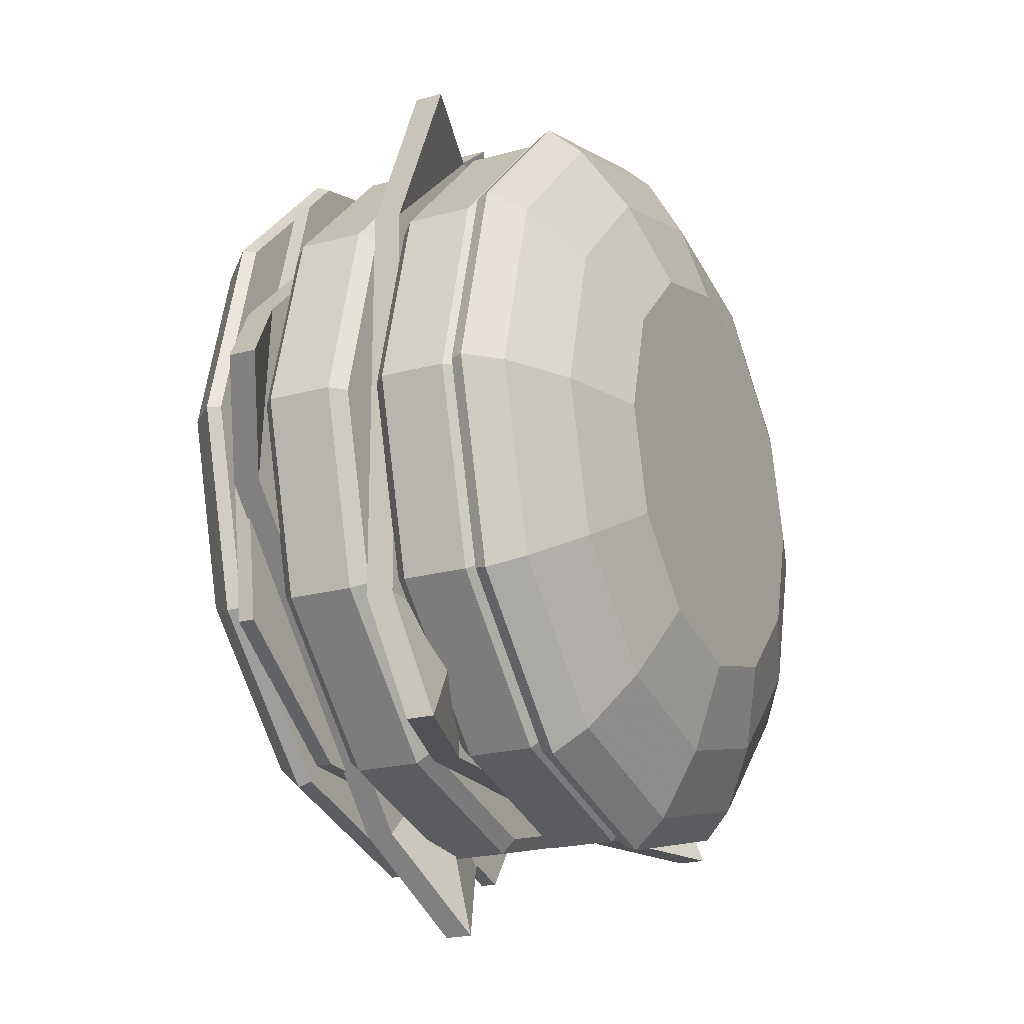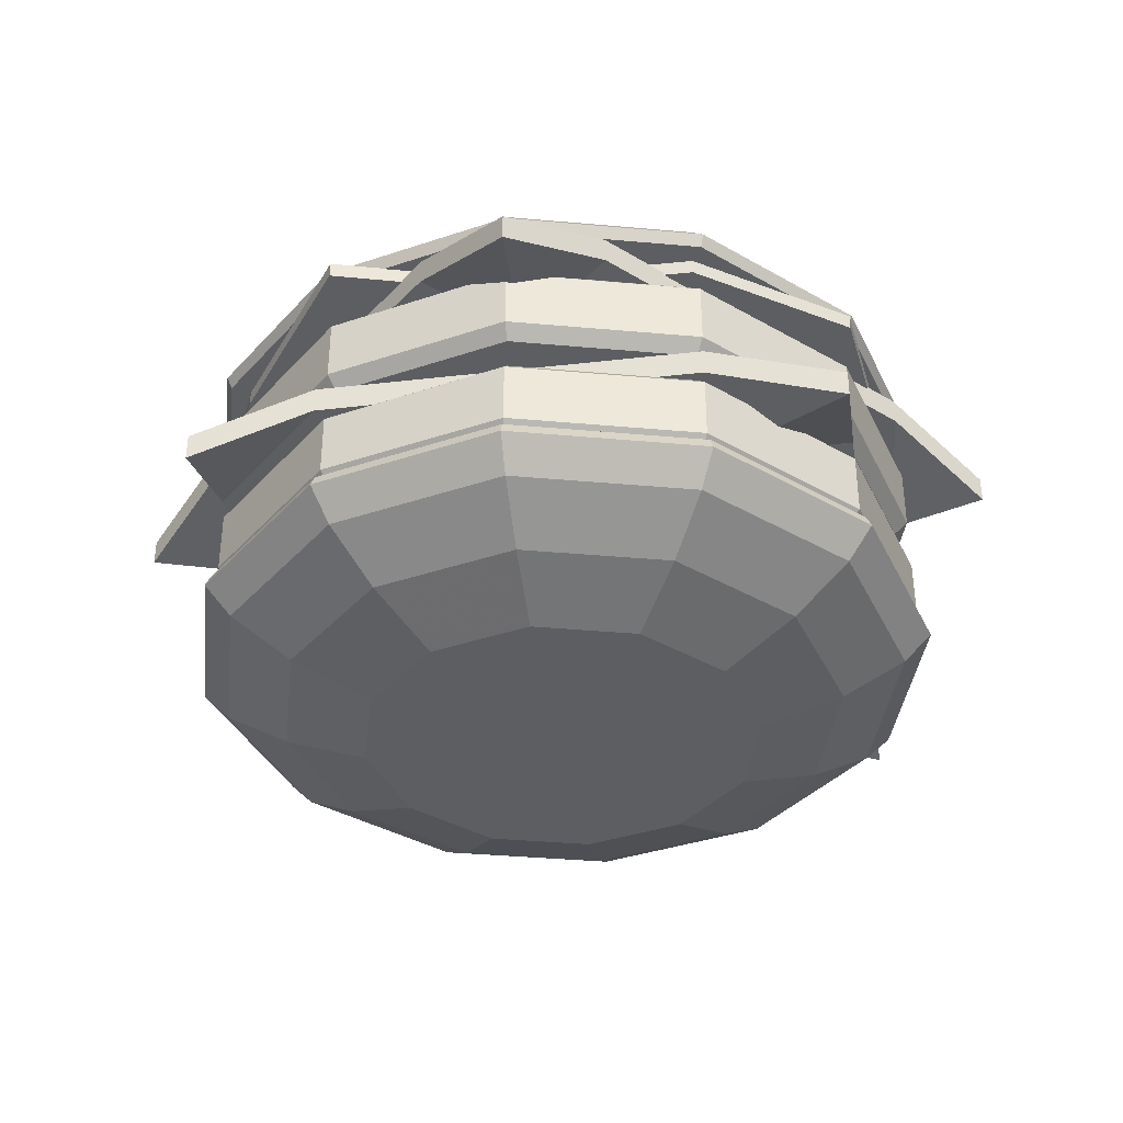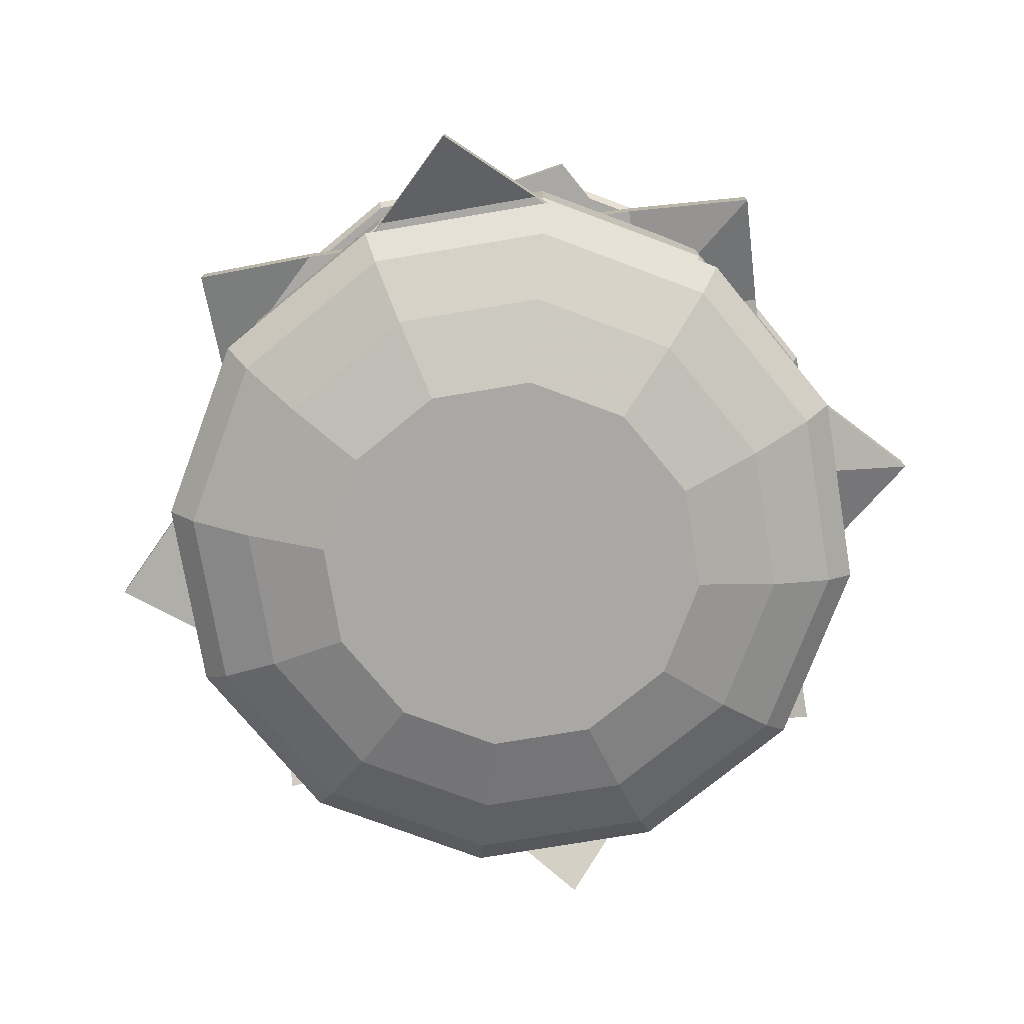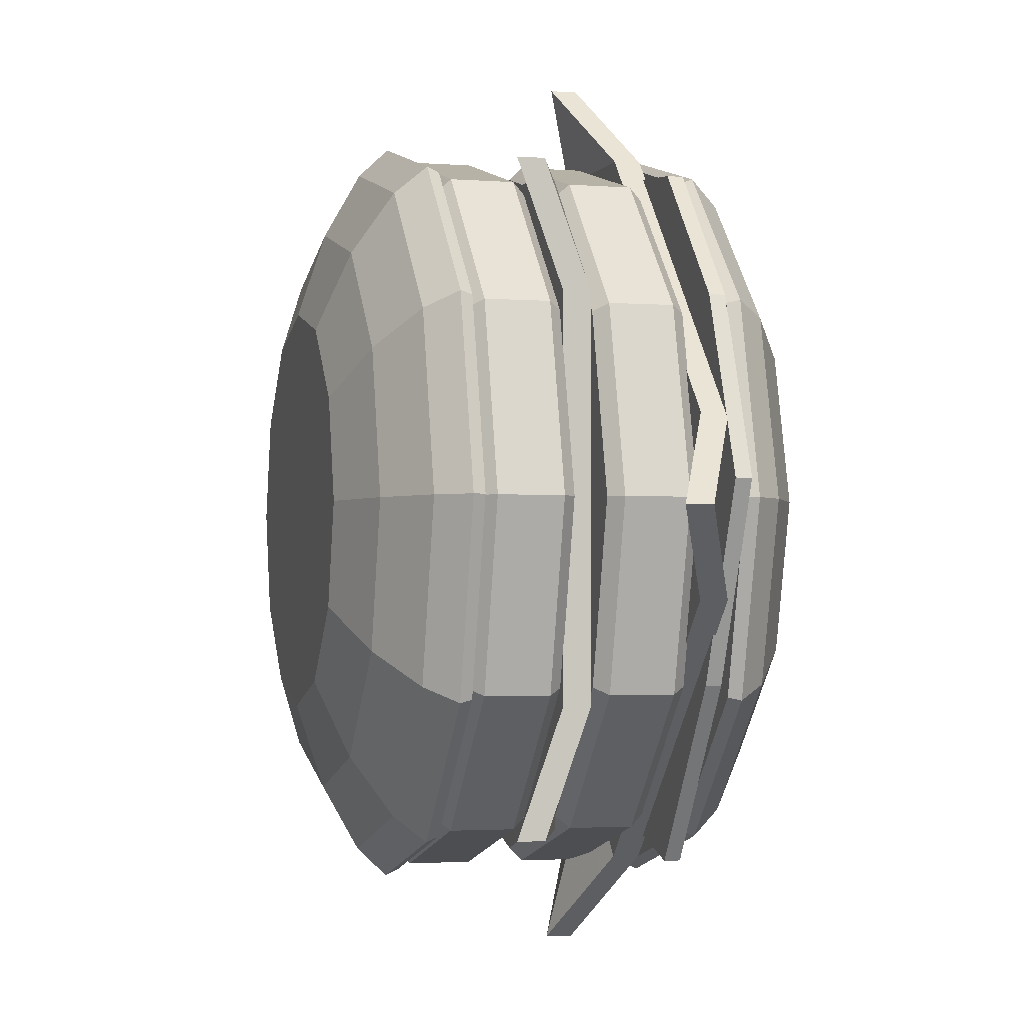
<metadata>
{"format":"obj","ext":"obj","renderer":"f3d","projection":"perspective","resolution":1024,"background":"white","views":[{"elev":-21.1,"azim":-63.7,"up":"+Z"},{"elev":-37.3,"azim":-171.6,"up":"+Y"},{"elev":-75.1,"azim":144.5,"up":"+Y"},{"elev":-2.4,"azim":75.2,"up":"+Z"}]}
</metadata>
<code>
v 0.04242 0.04758 -0.02449
v 0.02497 0.04758 -0.04906
v 0.002609 0.04758 -0.04282
v -0.02449 0.04758 -0.04242
v -0.04527 0.04758 -0.02805
v -0.04898 0.04758 0
v -0.04076 0.04758 0.01619
v -0.03469 0.04758 0.03768
v 0 0.04758 0.04898
v 0.0271 0.04758 0.04574
v 0.04432 0.04758 0.0271
v 0.0542 0.04758 0.002372
v 0.04242 0.04981 -0.02449
v 0.02497 0.04981 -0.04906
v 0.002609 0.04981 -0.04282
v -0.02449 0.04981 -0.04242
v -0.04527 0.04981 -0.02805
v -0.04898 0.04981 0
v -0.04076 0.04981 0.01619
v -0.03469 0.04981 0.03768
v 0 0.04981 0.04898
v 0.0271 0.04981 0.04574
v 0.04432 0.04981 0.0271
v 0.0542 0.04981 0.002372
v 0 0.04758 0
v 0 0.04981 0
g Lecture CheeseBurger1
f 1 2 14 13
f 2 3 15 14
f 3 4 16 15
f 4 5 17 16
f 5 6 18 17
f 6 7 19 18
f 7 8 20 19
f 8 9 21 20
f 9 10 22 21
f 10 11 23 22
f 11 12 24 23
f 12 1 13 24
f 2 1 25
f 3 2 25
f 4 3 25
f 5 4 25
f 6 5 25
f 7 6 25
f 8 7 25
f 9 8 25
f 10 9 25
f 11 10 25
f 12 11 25
f 1 12 25
f 13 14 26
f 14 15 26
f 15 16 26
f 16 17 26
f 17 18 26
f 18 19 26
f 19 20 26
f 20 21 26
f 21 22 26
f 22 23 26
f 23 24 26
f 24 13 26
v -0.04415 0.02142 0.04415
v 0.04415 0.02142 0.04415
v -0.04415 0.02517 0.04415
v 0.04415 0.02517 0.04415
v -0.04415 0.02517 -0.04415
v 0.04415 0.02517 -0.04415
v -0.04415 0.02142 -0.04415
v 0.04415 0.02142 -0.04415
v -0.0255 0.03132 0.04415
v -0.0255 0.03132 -0.04415
v -0.0255 0.02757 -0.04415
v -0.0255 0.02757 0.04415
v 0.02708 0.03132 0.04415
v 0.02708 0.03132 -0.04415
v 0.02708 0.02757 -0.04415
v 0.02708 0.02757 0.04415
v 0.02708 0.03132 0.02708
v -0.0255 0.03132 0.02708
v -0.04415 0.03132 0.02708
v -0.04415 0.02757 0.02708
v -0.0255 0.02757 0.02708
v 0.02708 0.02757 0.02708
v 0.04415 0.02757 0.02708
v 0.04415 0.03132 0.02708
v 0.02708 0.03132 -0.02693
v -0.0255 0.03132 -0.02693
v -0.04415 0.03132 -0.02693
v -0.04415 0.02757 -0.02693
v -0.0255 0.02757 -0.02693
v 0.02708 0.02757 -0.02693
v 0.04415 0.02757 -0.02693
v 0.04415 0.03132 -0.02693
v -0.06241 0.03804 0.00149
v 0.00149 0.03804 0.06241
v -0.06241 0.04179 0.00149
v 0.00149 0.04179 0.06241
v -0.00149 0.04179 -0.06241
v 0.06241 0.04179 -0.00149
v -0.00149 0.03804 -0.06241
v 0.06241 0.03804 -0.00149
v -0.04892 0.04794 0.01436
v 0.01201 0.04794 -0.04955
v 0.01201 0.0442 -0.04955
v -0.04892 0.0442 0.01436
v -0.01086 0.04794 0.05064
v 0.05006 0.04794 -0.01326
v 0.05006 0.0442 -0.01326
v -0.01086 0.0442 0.05064
v 0.000915 0.04794 0.03829
v -0.03714 0.04794 0.002006
v -0.05064 0.04794 -0.01086
v -0.05064 0.0442 -0.01086
v -0.03714 0.0442 0.002006
v 0.000915 0.0442 0.03829
v 0.01327 0.0442 0.05006
v 0.01327 0.04794 0.05006
v 0.03818 0.04794 -0.000801
v 0.000124 0.04794 -0.03708
v -0.01337 0.04794 -0.04995
v -0.01337 0.0442 -0.04995
v 0.000124 0.0442 -0.03708
v 0.03818 0.0442 -0.000801
v 0.05053 0.0442 0.01097
v 0.05053 0.04794 0.01097
g CheeseBurger1 Cheese
f 27 38 35 29
f 29 35 44 45
f 31 36 37 33
f 46 47 38 27
f 28 49 50 30
f 46 27 29 45
f 35 39 43 44
f 37 36 40 41
f 38 47 48 42
f 35 38 42 39
f 39 30 50 43
f 41 40 32 34
f 42 48 49 28
f 39 42 28 30
f 44 43 51 52
f 45 44 52 53
f 54 46 45 53
f 54 55 47 46
f 48 47 55 56
f 49 48 56 57
f 50 49 57 58
f 43 50 58 51
f 52 51 40 36
f 53 52 36 31
f 33 54 53 31
f 33 37 55 54
f 56 55 37 41
f 57 56 41 34
f 58 57 34 32
f 51 58 32 40
f 59 70 67 61
f 61 67 76 77
f 63 68 69 65
f 78 79 70 59
f 60 81 82 62
f 78 59 61 77
f 67 71 75 76
f 69 68 72 73
f 70 79 80 74
f 67 70 74 71
f 71 62 82 75
f 73 72 64 66
f 74 80 81 60
f 71 74 60 62
f 76 75 83 84
f 77 76 84 85
f 86 78 77 85
f 86 87 79 78
f 80 79 87 88
f 81 80 88 89
f 82 81 89 90
f 75 82 90 83
f 84 83 72 68
f 85 84 68 63
f 65 86 85 63
f 65 69 87 86
f 88 87 69 73
f 89 88 73 66
f 90 89 66 64
f 83 90 64 72
v 0 0.03201 0
v 0 0.04443 0
v 0.0442 0.03384 -0.02552
v 0.04256 0.03201 -0.02457
v 0.02552 0.03384 -0.0442
v 0.02457 0.03201 -0.04256
v 0 0.03384 -0.05103
v 0 0.03201 -0.04914
v -0.02552 0.03384 -0.0442
v -0.02457 0.03201 -0.04256
v -0.0442 0.03384 -0.02552
v -0.04256 0.03201 -0.02457
v -0.05103 0.03384 0
v -0.04914 0.03201 0
v -0.0442 0.03384 0.02552
v -0.04256 0.03201 0.02457
v -0.02552 0.03384 0.0442
v -0.02457 0.03201 0.04256
v 0 0.03384 0.05103
v 0 0.03201 0.04914
v 0.02552 0.03384 0.0442
v 0.02457 0.03201 0.04256
v 0.0442 0.03384 0.02552
v 0.04256 0.03201 0.02457
v 0.05103 0.03384 0
v 0.04914 0.03201 0
v 0.0442 0.0426 -0.02552
v 0.04256 0.04443 -0.02457
v 0.02552 0.0426 -0.0442
v 0.02457 0.04443 -0.04256
v 0 0.0426 -0.05103
v 0 0.04443 -0.04914
v -0.02552 0.0426 -0.0442
v -0.02457 0.04443 -0.04256
v -0.0442 0.0426 -0.02552
v -0.04256 0.04443 -0.02457
v -0.05103 0.0426 0
v -0.04914 0.04443 0
v -0.0442 0.0426 0.02552
v -0.04256 0.04443 0.02457
v -0.02552 0.0426 0.0442
v -0.02457 0.04443 0.04256
v 0 0.0426 0.05103
v 0 0.04443 0.04914
v 0.02552 0.0426 0.0442
v 0.02457 0.04443 0.04256
v 0.0442 0.0426 0.02552
v 0.04256 0.04443 0.02457
v 0.05103 0.0426 0
v 0.04914 0.04443 0
v 0 0.01525 0
v 0 0.02768 0
v 0.0442 0.01708 -0.02552
v 0.04256 0.01525 -0.02457
v 0.02552 0.01708 -0.0442
v 0.02457 0.01525 -0.04256
v 0 0.01708 -0.05103
v 0 0.01525 -0.04914
v -0.02552 0.01708 -0.0442
v -0.02457 0.01525 -0.04256
v -0.0442 0.01708 -0.02552
v -0.04256 0.01525 -0.02457
v -0.05103 0.01708 0
v -0.04914 0.01525 0
v -0.0442 0.01708 0.02552
v -0.04256 0.01525 0.02457
v -0.02552 0.01708 0.0442
v -0.02457 0.01525 0.04256
v 0 0.01708 0.05103
v 0 0.01525 0.04914
v 0.02552 0.01708 0.0442
v 0.02457 0.01525 0.04256
v 0.0442 0.01708 0.02552
v 0.04256 0.01525 0.02457
v 0.05103 0.01708 0
v 0.04914 0.01525 0
v 0.0442 0.02584 -0.02552
v 0.04256 0.02768 -0.02457
v 0.02552 0.02584 -0.0442
v 0.02457 0.02768 -0.04256
v 0 0.02584 -0.05103
v 0 0.02768 -0.04914
v -0.02552 0.02584 -0.0442
v -0.02457 0.02768 -0.04256
v -0.0442 0.02584 -0.02552
v -0.04256 0.02768 -0.02457
v -0.05103 0.02584 0
v -0.04914 0.02768 0
v -0.0442 0.02584 0.02552
v -0.04256 0.02768 0.02457
v -0.02552 0.02584 0.0442
v -0.02457 0.02768 0.04256
v 0 0.02584 0.05103
v 0 0.02768 0.04914
v 0.02552 0.02584 0.0442
v 0.02457 0.02768 0.04256
v 0.0442 0.02584 0.02552
v 0.04256 0.02768 0.02457
v 0.05103 0.02584 0
v 0.04914 0.02768 0
g CheeseBurger1 Meat
f 93 94 96 95
f 94 93 115 116
f 95 96 98 97
f 97 98 100 99
f 99 100 102 101
f 101 102 104 103
f 103 104 106 105
f 105 106 108 107
f 107 108 110 109
f 109 110 112 111
f 111 112 114 113
f 113 114 116 115
f 117 118 140 139
f 118 117 119 120
f 120 119 121 122
f 122 121 123 124
f 124 123 125 126
f 126 125 127 128
f 128 127 129 130
f 130 129 131 132
f 132 131 133 134
f 134 133 135 136
f 136 135 137 138
f 138 137 139 140
f 93 95 119 117
f 95 97 121 119
f 97 99 123 121
f 99 101 125 123
f 101 103 127 125
f 103 105 129 127
f 105 107 131 129
f 107 109 133 131
f 109 111 135 133
f 111 113 137 135
f 113 115 139 137
f 115 93 117 139
f 96 94 91
f 98 96 91
f 100 98 91
f 102 100 91
f 104 102 91
f 106 104 91
f 108 106 91
f 110 108 91
f 112 110 91
f 114 112 91
f 116 114 91
f 94 116 91
f 118 120 92
f 120 122 92
f 122 124 92
f 124 126 92
f 126 128 92
f 128 130 92
f 130 132 92
f 132 134 92
f 134 136 92
f 136 138 92
f 138 140 92
f 140 118 92
f 143 144 146 145
f 144 143 165 166
f 145 146 148 147
f 147 148 150 149
f 149 150 152 151
f 151 152 154 153
f 153 154 156 155
f 155 156 158 157
f 157 158 160 159
f 159 160 162 161
f 161 162 164 163
f 163 164 166 165
f 167 168 190 189
f 168 167 169 170
f 170 169 171 172
f 172 171 173 174
f 174 173 175 176
f 176 175 177 178
f 178 177 179 180
f 180 179 181 182
f 182 181 183 184
f 184 183 185 186
f 186 185 187 188
f 188 187 189 190
f 143 145 169 167
f 145 147 171 169
f 147 149 173 171
f 149 151 175 173
f 151 153 177 175
f 153 155 179 177
f 155 157 181 179
f 157 159 183 181
f 159 161 185 183
f 161 163 187 185
f 163 165 189 187
f 165 143 167 189
f 146 144 141
f 148 146 141
f 150 148 141
f 152 150 141
f 154 152 141
f 156 154 141
f 158 156 141
f 160 158 141
f 162 160 141
f 164 162 141
f 166 164 141
f 144 166 141
f 168 170 142
f 170 172 142
f 172 174 142
f 174 176 142
f 176 178 142
f 178 180 142
f 180 182 142
f 182 184 142
f 184 186 142
f 186 188 142
f 188 190 142
f 190 168 142
v 0.02435 0.06431 -0.01406
v 0.01406 0.06431 -0.02435
v 0 0.06431 -0.02811
v -0.01406 0.06431 -0.02435
v -0.02435 0.06431 -0.01406
v -0.02811 0.06431 0
v -0.02435 0.06431 0.01406
v -0.01406 0.06431 0.02435
v 0 0.06431 0.02811
v 0.01406 0.06431 0.02435
v 0.02435 0.06431 0.01406
v 0.02811 0.06431 0
v 0.03443 0.0605 -0.01988
v 0.01988 0.0605 -0.03443
v 0 0.0605 -0.03976
v -0.01988 0.0605 -0.03443
v -0.03443 0.0605 -0.01988
v -0.03976 0.0605 0
v -0.03443 0.0605 0.01988
v -0.01988 0.0605 0.03443
v 0 0.0605 0.03976
v 0.01988 0.0605 0.03443
v 0.03443 0.0605 0.01988
v 0.03976 0.0605 0
v 0.04217 0.05553 -0.02435
v 0.02435 0.05553 -0.04217
v 0 0.05553 -0.0487
v -0.02435 0.05553 -0.04217
v -0.04217 0.05553 -0.02435
v -0.0487 0.05553 0
v -0.04217 0.05553 0.02435
v -0.02435 0.05553 0.04217
v 0 0.05553 0.0487
v 0.02435 0.05553 0.04217
v 0.04217 0.05553 0.02435
v 0.0487 0.05553 0
v 0.04492 0.04974 -0.02594
v 0.0456 0.05144 -0.02633
v 0.02594 0.04974 -0.04492
v 0.02633 0.05144 -0.0456
v -0 0.04974 -0.05187
v 0 0.05144 -0.05266
v -0.02594 0.04974 -0.04492
v -0.02633 0.05144 -0.0456
v -0.04492 0.04974 -0.02594
v -0.0456 0.05144 -0.02633
v -0.05187 0.04974 0
v -0.05266 0.05144 0
v -0.04492 0.04974 0.02594
v -0.0456 0.05144 0.02633
v -0.02594 0.04974 0.04492
v -0.02633 0.05144 0.0456
v 0 0.04974 0.05187
v 0 0.05144 0.05266
v 0.02594 0.04974 0.04492
v 0.02633 0.05144 0.0456
v 0.04492 0.04974 0.02594
v 0.0456 0.05144 0.02633
v 0.05187 0.04974 -0
v 0.05266 0.05144 0
v 0.02435 0.000491 -0.01406
v 0.01406 0.000491 -0.02435
v 0 0.000491 -0.02811
v -0.01406 0.000491 -0.02435
v -0.02435 0.000491 -0.01406
v -0.02811 0.000491 0
v -0.02435 0.000491 0.01406
v -0.01406 0.000491 0.02435
v 0 0.000491 0.02811
v 0.01406 0.000491 0.02435
v 0.02435 0.000491 0.01406
v 0.02811 0.000491 0
v 0.03443 0.004362 -0.01988
v 0.01988 0.004362 -0.03443
v 0 0.004362 -0.03976
v -0.01988 0.004362 -0.03443
v -0.03443 0.004362 -0.01988
v -0.03976 0.004362 0
v -0.03443 0.004362 0.01988
v -0.01988 0.004362 0.03443
v 0 0.004362 0.03976
v 0.01988 0.004362 0.03443
v 0.03443 0.004362 0.01988
v 0.03976 0.004362 0
v 0.04217 0.009408 -0.02435
v 0.02435 0.009408 -0.04217
v 0 0.009408 -0.0487
v -0.02435 0.009408 -0.04217
v -0.04217 0.009408 -0.02435
v -0.0487 0.009408 0
v -0.04217 0.009408 0.02435
v -0.02435 0.009408 0.04217
v 0 0.009408 0.0487
v 0.02435 0.009408 0.04217
v 0.04217 0.009408 0.02435
v 0.0487 0.009408 0
v 0.04492 0.01528 -0.02594
v 0.0456 0.01355 -0.02633
v 0.02594 0.01528 -0.04492
v 0.02633 0.01355 -0.0456
v -0 0.01528 -0.05187
v 0 0.01355 -0.05266
v -0.02594 0.01528 -0.04492
v -0.02633 0.01355 -0.0456
v -0.04492 0.01528 -0.02594
v -0.0456 0.01355 -0.02633
v -0.05187 0.01528 0
v -0.05266 0.01355 0
v -0.04492 0.01528 0.02594
v -0.0456 0.01355 0.02633
v -0.02594 0.01528 0.04492
v -0.02633 0.01355 0.0456
v 0 0.01528 0.05187
v 0 0.01355 0.05266
v 0.02594 0.01528 0.04492
v 0.02633 0.01355 0.0456
v 0.04492 0.01528 0.02594
v 0.0456 0.01355 0.02633
v 0.05187 0.01528 -0
v 0.05266 0.01355 0
g CheeseBurger1 Bread
f 191 203 204 192
f 192 204 205 193
f 193 205 206 194
f 194 206 207 195
f 195 207 208 196
f 196 208 209 197
f 197 209 210 198
f 198 210 211 199
f 199 211 212 200
f 200 212 213 201
f 201 213 214 202
f 202 214 203 191
f 203 215 216 204
f 204 216 217 205
f 205 217 218 206
f 206 218 219 207
f 207 219 220 208
f 208 220 221 209
f 209 221 222 210
f 210 222 223 211
f 211 223 224 212
f 212 224 225 213
f 213 225 226 214
f 214 226 215 203
f 192 193 194 195 196 197 198 199 200 201 202 191
f 227 229 230 228
f 228 250 249 227
f 229 231 232 230
f 231 233 234 232
f 233 235 236 234
f 235 237 238 236
f 237 239 240 238
f 239 241 242 240
f 241 243 244 242
f 243 245 246 244
f 245 247 248 246
f 247 249 250 248
f 215 228 230 216
f 216 230 232 217
f 217 232 234 218
f 218 234 236 219
f 219 236 238 220
f 220 238 240 221
f 221 240 242 222
f 222 242 244 223
f 223 244 246 224
f 224 246 248 225
f 225 248 250 226
f 226 250 228 215
f 229 227 249 247 245 243 241 239 237 235 233 231
f 251 252 264 263
f 252 253 265 264
f 253 254 266 265
f 254 255 267 266
f 255 256 268 267
f 256 257 269 268
f 257 258 270 269
f 258 259 271 270
f 259 260 272 271
f 260 261 273 272
f 261 262 274 273
f 262 251 263 274
f 263 264 276 275
f 264 265 277 276
f 265 266 278 277
f 266 267 279 278
f 267 268 280 279
f 268 269 281 280
f 269 270 282 281
f 270 271 283 282
f 271 272 284 283
f 272 273 285 284
f 273 274 286 285
f 274 263 275 286
f 252 251 262 261 260 259 258 257 256 255 254 253
f 287 288 290 289
f 288 287 309 310
f 289 290 292 291
f 291 292 294 293
f 293 294 296 295
f 295 296 298 297
f 297 298 300 299
f 299 300 302 301
f 301 302 304 303
f 303 304 306 305
f 305 306 308 307
f 307 308 310 309
f 275 276 290 288
f 276 277 292 290
f 277 278 294 292
f 278 279 296 294
f 279 280 298 296
f 280 281 300 298
f 281 282 302 300
f 282 283 304 302
f 283 284 306 304
f 284 285 308 306
f 285 286 310 308
f 286 275 288 310
f 289 291 293 295 297 299 301 303 305 307 309 287

</code>
